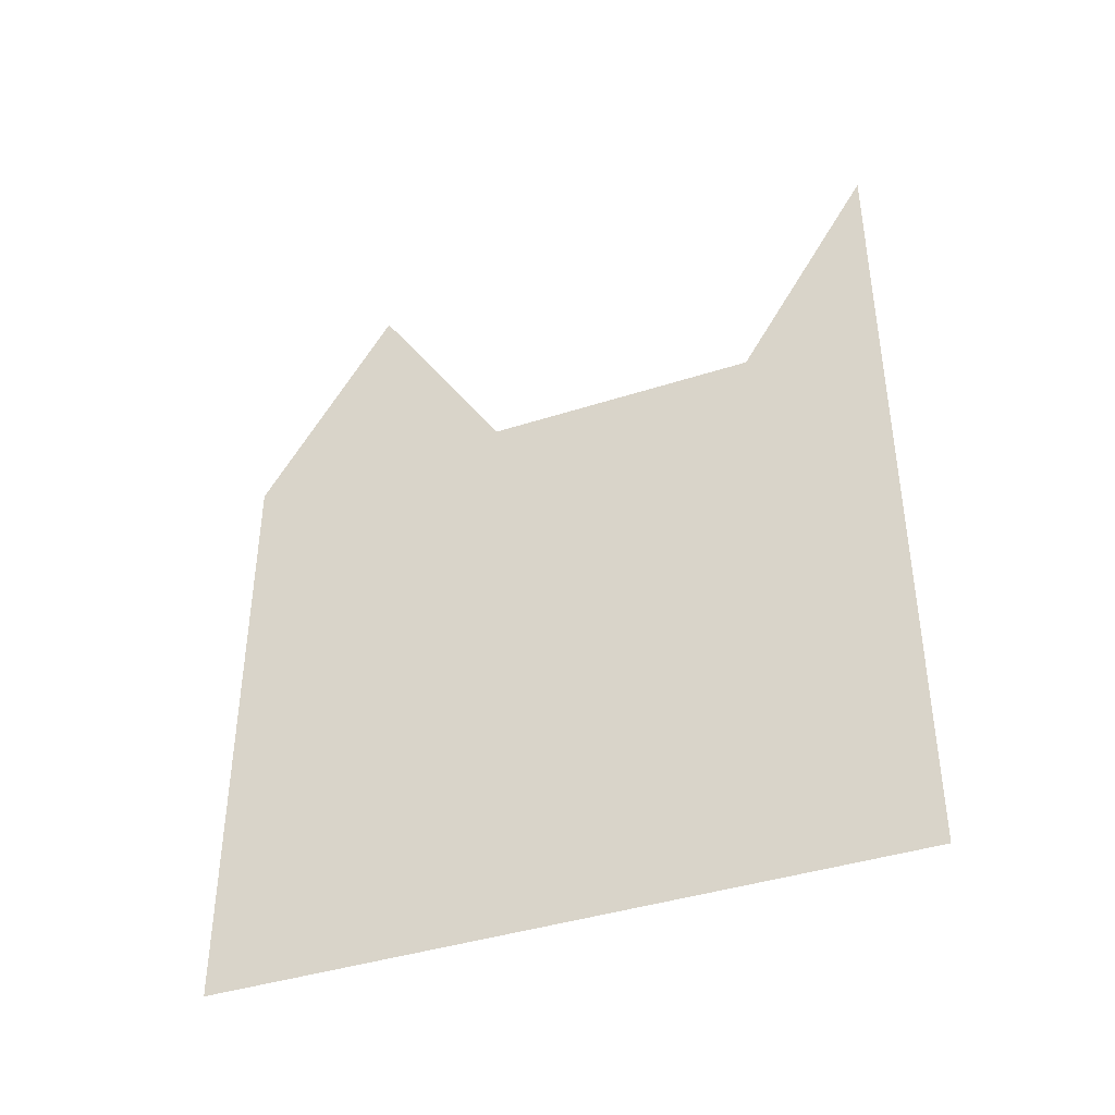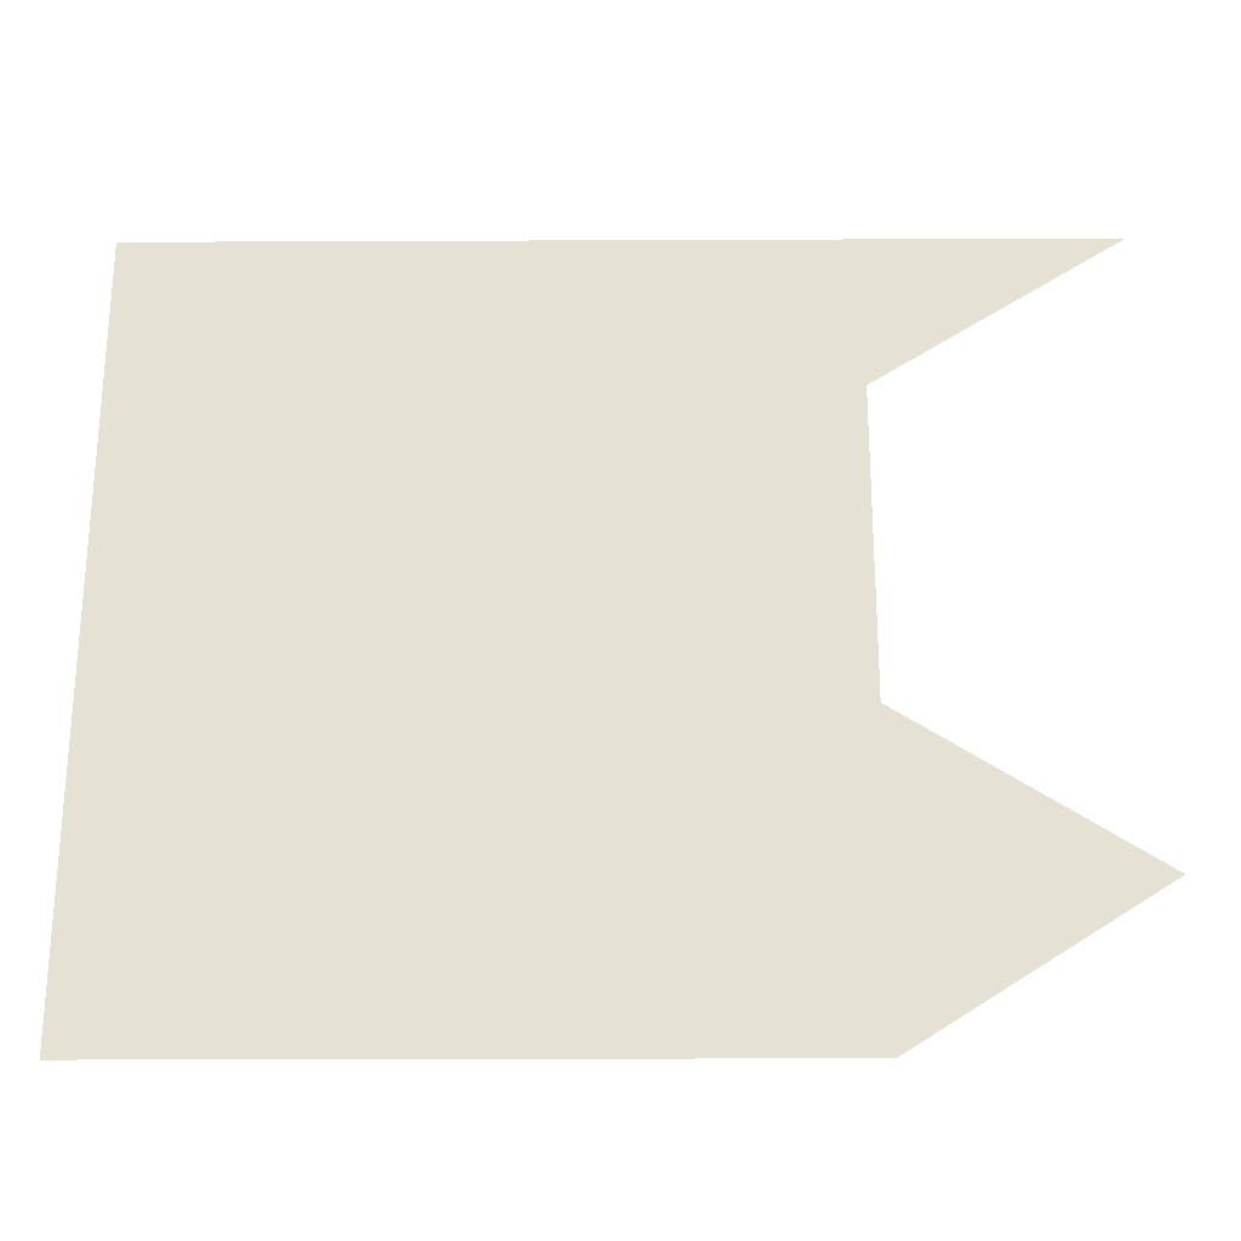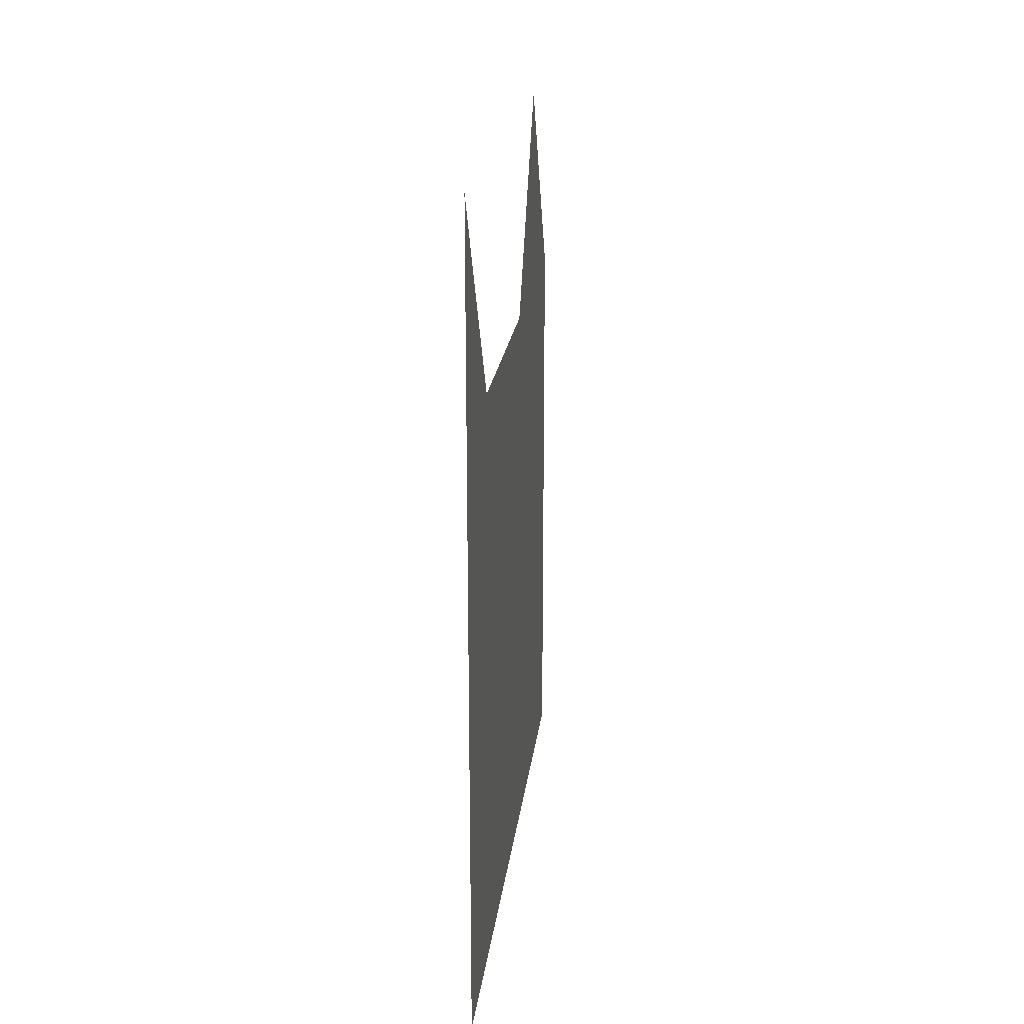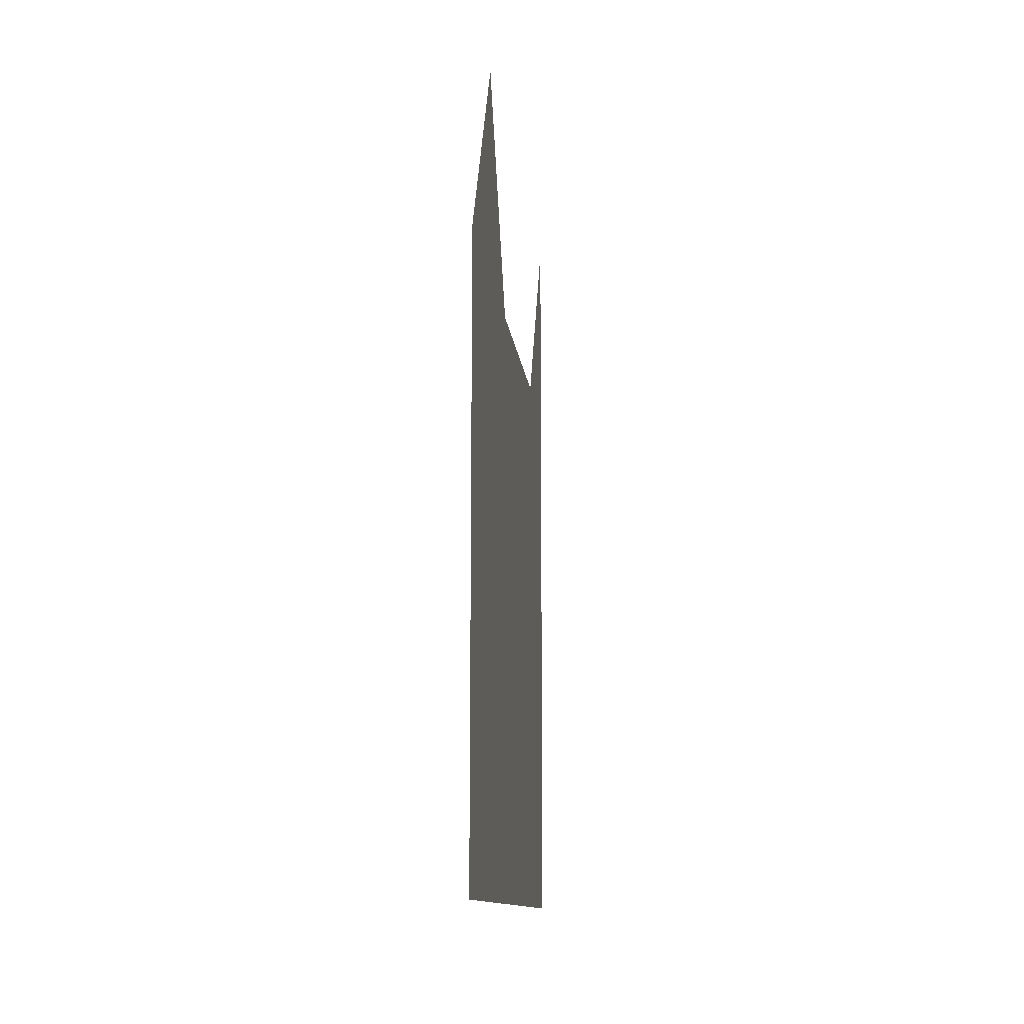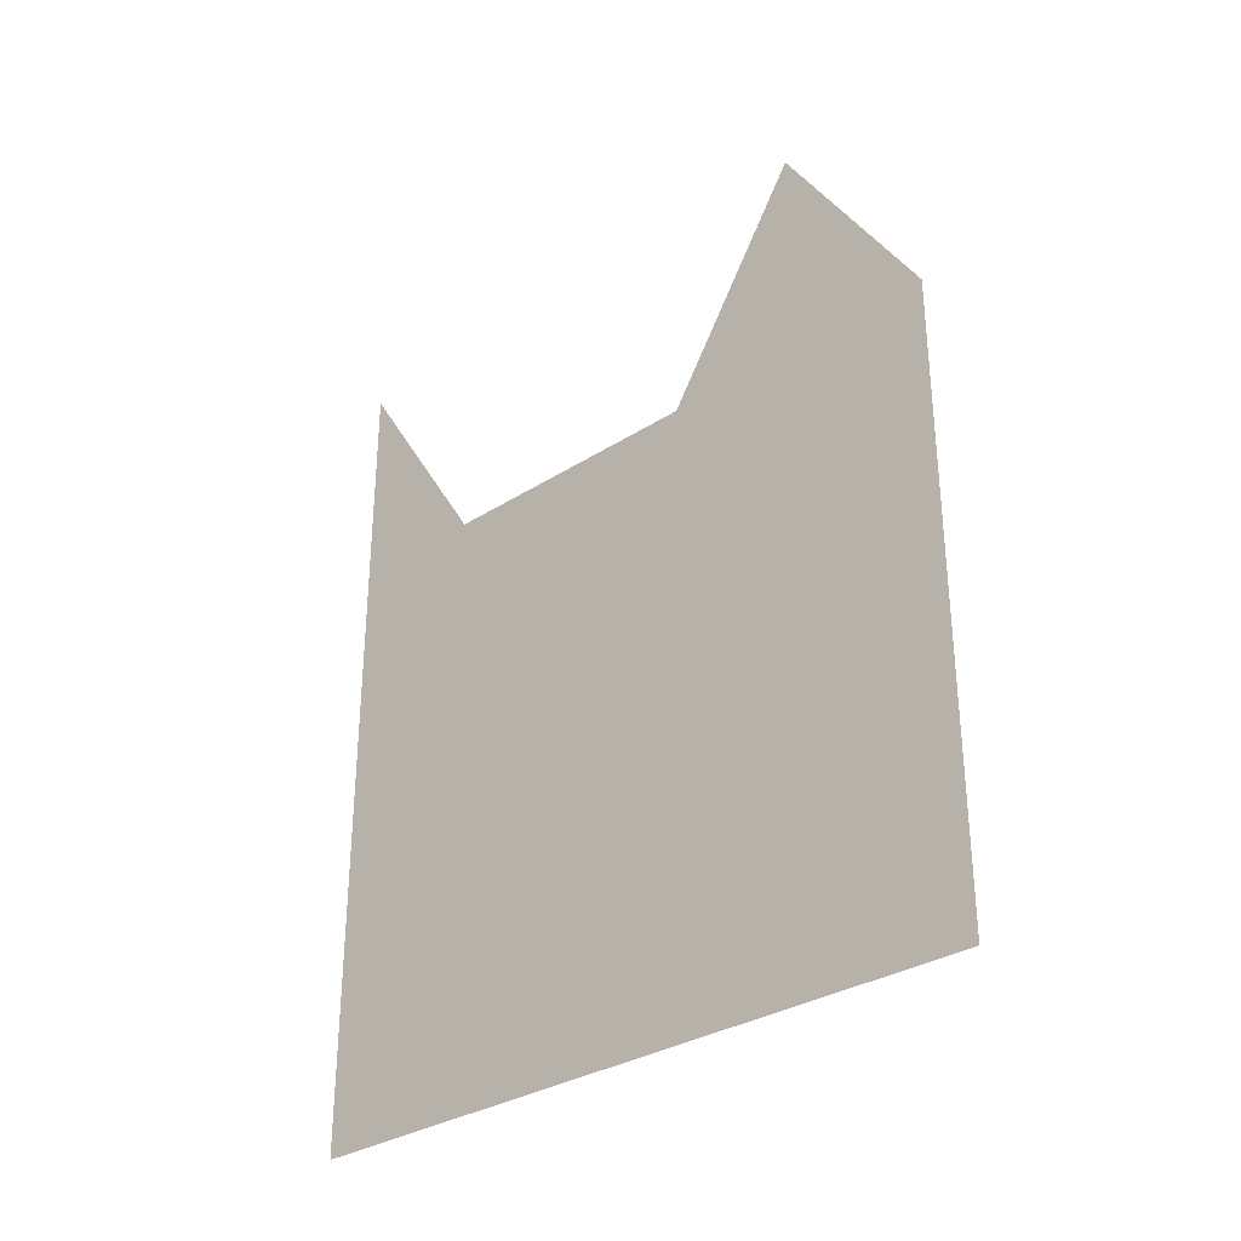
<metadata>
{"format":"obj","ext":"obj","renderer":"f3d","projection":"perspective","resolution":1024,"background":"white","views":[{"elev":-40.4,"azim":-68.3,"up":"+Y"},{"elev":-25.3,"azim":90.4,"up":"+Z"},{"elev":20.7,"azim":6.6,"up":"+Y"},{"elev":-12.2,"azim":-173.9,"up":"+Y"},{"elev":-31.6,"azim":132.3,"up":"+Y"}]}
</metadata>
<code>
v  0  3  0
v  -0  2.211  -0.5
v  0  2.211  -1
v  0  2.211  -1.5
v  0  3  -2
v  0  2.211  -2.5
v  0  1.711  0
v  0  1.711  -0.5
v  0  1.711  -1
v  0  1.711  -1.5
v  0  1.711  -2
v  0  1.711  -2.5
v  0  1.211  0
v  0  1.211  -0.5
v  0  1.211  -1
v  0  1.211  -1.5
v  0  1.211  -2
v  0  1.211  -2.5
v  0  0.7115  0
v  0  0.7115  -0.5
v  0  0.7115  -1
v  0  0.7115  -1.5
v  0  0.7115  -2
v  0  0.7115  -2.5
v  0  0.2115  0
v  0  0.2115  -0.5
v  0  0.2115  -1
v  0  0.2115  -1.5
v  0  0.2115  -2
v  0  0.2115  -2.5
v  0  0  0
v  0  0  -0.5
v  0  0  -1
v  0  0  -1.5
v  0  0  -2
v  0  0  -2.5
f 1 2 8
f 1 8 7
f 2 3 9
f 2 9 8
f 3 4 10
f 3 10 9
f 4 5 11
f 4 11 10
f 5 6 12
f 5 12 11
f 7 8 14
f 7 14 13
f 8 9 15
f 8 15 14
f 9 10 16
f 9 16 15
f 10 11 17
f 10 17 16
f 11 12 18
f 11 18 17
f 13 14 20
f 13 20 19
f 14 15 21
f 14 21 20
f 15 16 22
f 15 22 21
f 16 17 23
f 16 23 22
f 17 18 24
f 17 24 23
f 19 20 26
f 19 26 25
f 20 21 27
f 20 27 26
f 21 22 28
f 21 28 27
f 22 23 29
f 22 29 28
f 23 24 30
f 23 30 29
f 25 26 32
f 25 32 31
f 26 27 33
f 26 33 32
f 27 28 34
f 27 34 33
f 28 29 35
f 28 35 34
f 29 30 36
f 29 36 35

</code>
